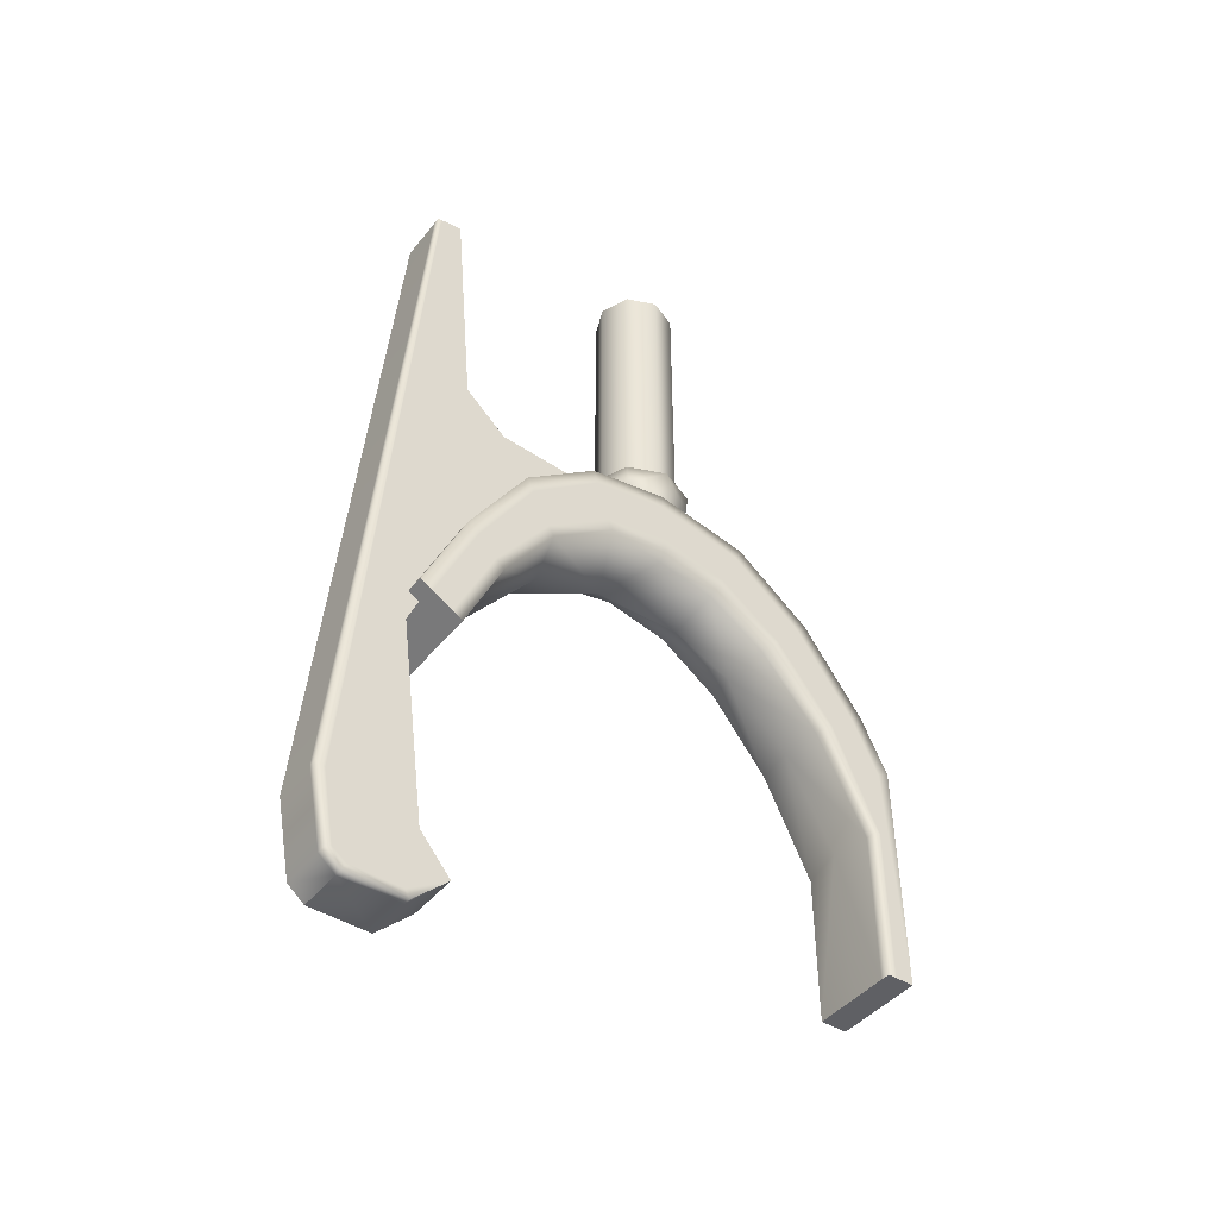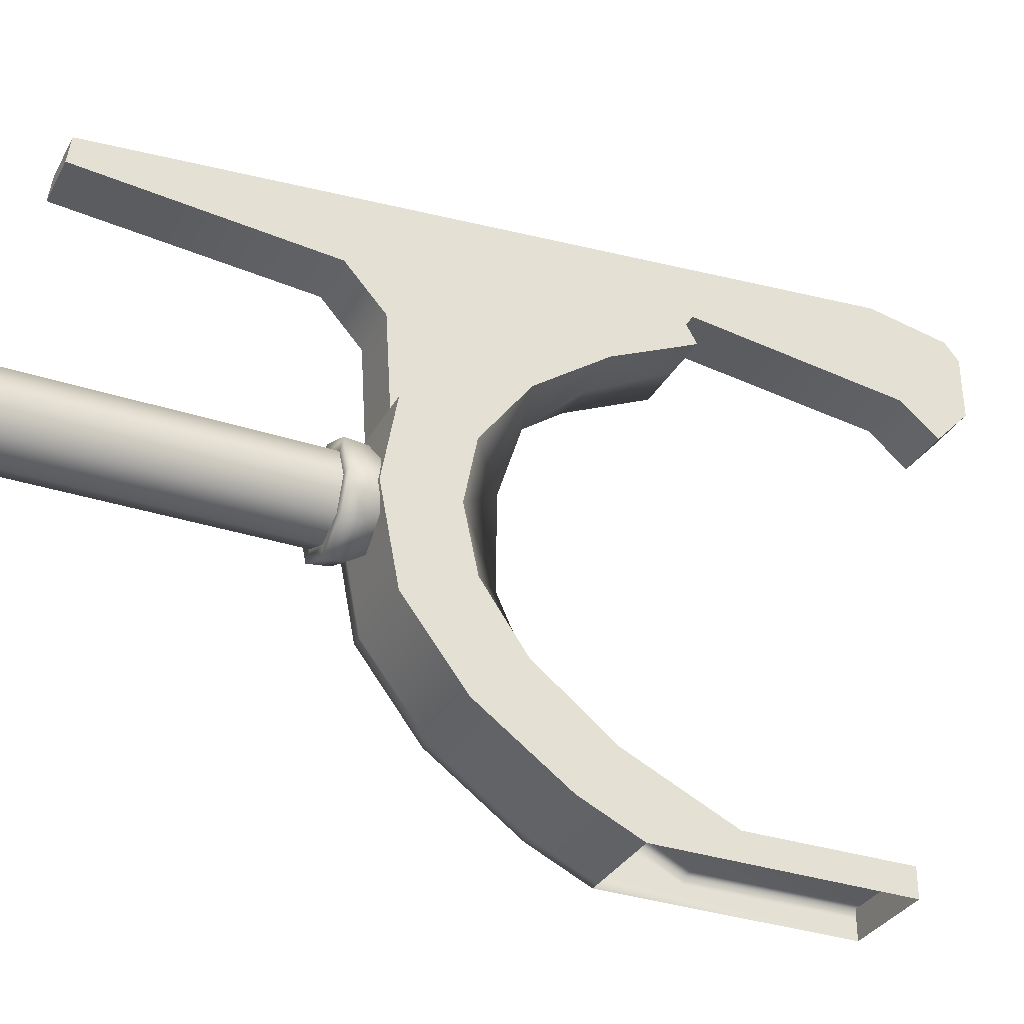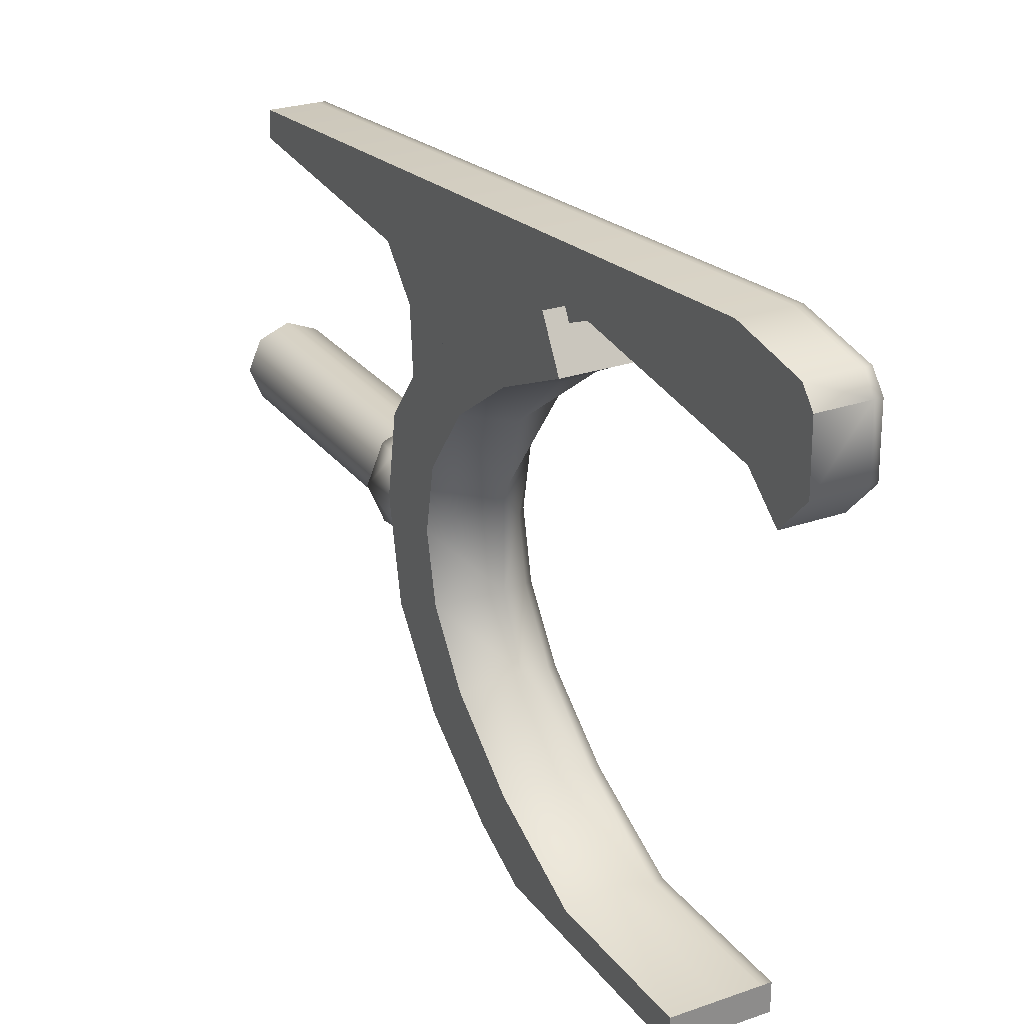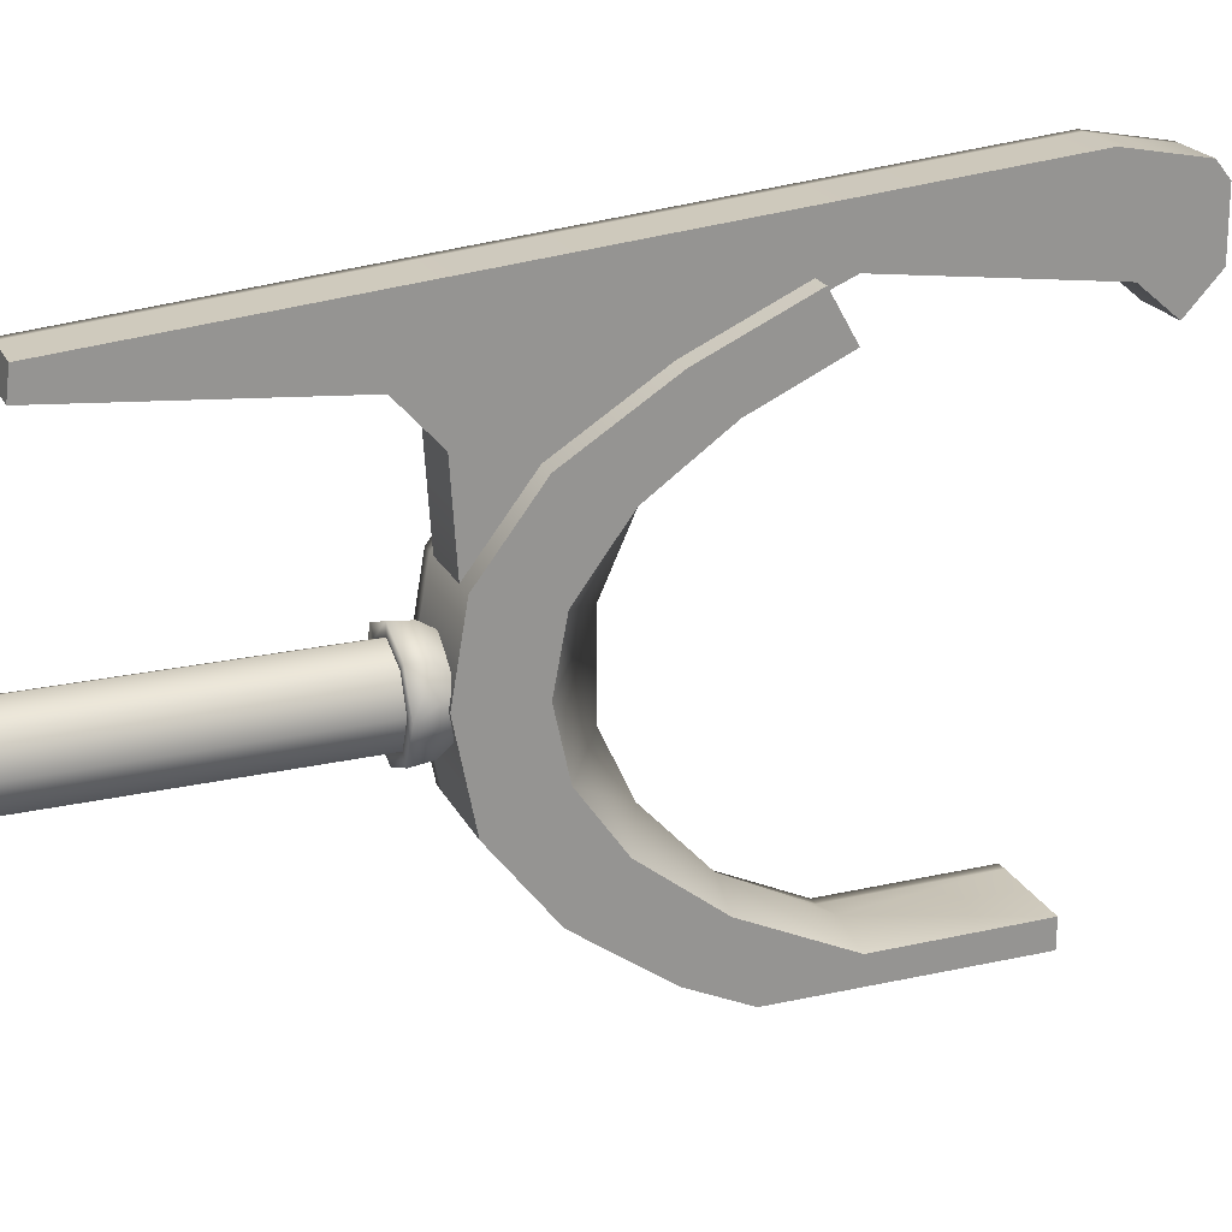
<metadata>
{"format":"obj","ext":"obj","renderer":"f3d","projection":"perspective","resolution":1024,"background":"white","views":[{"elev":-43.9,"azim":54.2,"up":"+Y"},{"elev":-32.4,"azim":-114.7,"up":"+Z"},{"elev":26.3,"azim":-28.8,"up":"+Z"},{"elev":22.4,"azim":-111.3,"up":"+Z"}]}
</metadata>
<code>
g lnchr_trigger_LOD0
v -0.001827 0.000135 0.01472
v -0.001827 -0.009932 0.0127
v -0.001827 -0.002494 0.01179
v -0.001827 -0.002883 0.005608
v -0.001827 -0.02192 0.01772
v -0.001827 0.016 0.01796
v -0.001827 0.01623 0.01616
v -0.001827 -0.03464 0.02233
v -0.001827 -0.03611 0.01581
v -0.001827 -0.04082 0.02017
v -0.001827 -0.03988 0.02131
v -0.001827 -0.04087 0.01607
v -0.001827 -0.03864 0.01368
v -0.001827 0.000135 0.01472
v 0.001826 0.01623 0.01616
v -0.001827 0.01623 0.01616
v 0.001826 0.000135 0.01472
v -0.001827 -0.002494 0.01179
v 0.001826 -0.002494 0.01179
v -0.001827 -0.002883 0.005608
v 0.001826 -0.002883 0.005608
v -0.001827 0.016 0.01796
v 0.001826 0.01623 0.01616
v 0.001309 0.016 0.01796
v -0.001827 0.01623 0.01616
v 0.001826 0.01603 0.01769
v 0.001826 0.016 0.01796
v -0.001827 -0.03464 0.02233
v 0.001309 0.016 0.01796
v 0.001309 -0.03464 0.02233
v -0.001827 0.016 0.01796
v -0.001827 -0.03988 0.02131
v 0.001309 -0.03988 0.02131
v 0.001309 -0.04082 0.02017
v -0.001827 -0.04082 0.02017
v 0.001826 0.016 0.01796
v 0.001826 -0.03464 0.02233
v 0.001826 -0.03988 0.02131
v 0.001826 -0.04082 0.02017
v 0.001826 -0.04087 0.01607
v 0.001345 -0.04087 0.01607
v 0.001826 -0.03864 0.01368
v -0.001827 -0.04087 0.01607
v -0.001827 -0.04082 0.02017
v -0.001827 -0.03864 0.01368
v 0.001826 0.000135 0.01472
v 0.001826 -0.002494 0.01179
v 0.001826 -0.009932 0.0127
v 0.001826 -0.002883 0.005608
v 0.001826 -0.02192 0.01772
v 0.001826 0.01603 0.01769
v 0.001826 0.01623 0.01616
v 0.001826 -0.03479 0.02167
v 0.001826 -0.03611 0.01581
v 0.001826 -0.03953 0.02083
v 0.001826 0.016 0.01796
v 0.001826 -0.03464 0.02233
v 0.001826 -0.03988 0.02131
v 0.001826 -0.04082 0.02017
v 0.001826 -0.04023 0.0199
v 0.001826 -0.04029 0.01638
v 0.001826 -0.03864 0.01368
v 0.001826 -0.04087 0.01607
v -0.001827 -0.02192 0.01772
v 0.001826 -0.03611 0.01581
v 0.001826 -0.02192 0.01772
v -0.001827 -0.03611 0.01581
v 0.001826 -0.03864 0.01368
v -0.001827 -0.03864 0.01368
v 0.001957 0.01891 0.001957
v 0.002768 -2.657e-05 -6.014e-07
v 0.001957 -2.657e-05 0.001957
v 0.002768 0.01891 -6.014e-07
v -1.076e-09 0.01891 0.002767
v -3.534e-09 -2.657e-05 0.002767
v 0.001957 -2.657e-05 -0.001958
v 0.001957 0.01891 -0.001958
v -3.385e-09 -2.657e-05 -0.002768
v -8.522e-10 0.01891 -0.002768
v -0.001957 0.01891 0.001957
v -3.534e-09 -2.657e-05 0.002767
v -0.001957 -2.657e-05 0.001957
v -1.076e-09 0.01891 0.002767
v -0.002768 0.01891 -6.014e-07
v -0.002768 -2.657e-05 -6.014e-07
v -0.001957 0.01891 -0.001958
v -0.001957 -2.657e-05 -0.001958
v -8.522e-10 0.01891 -0.002768
v -3.385e-09 -2.657e-05 -0.002768
v 0.002531 -2.657e-05 0.002531
v 0.00358 -2.657e-05 -6.014e-07
v 0.002538 -0.001443 0.002364
v -3.683e-09 -0.001443 0.003405
v -3.609e-09 -2.657e-05 0.003579
v -3.758e-09 -0.00286 0.002516
v 0.002546 -0.00286 0.001085
v 0.002546 -0.00286 -0.001087
v 0.002538 -0.001443 -0.002346
v 0.002531 -2.657e-05 -0.002532
v -3.46e-09 -2.657e-05 -0.00358
v -3.46e-09 -0.001443 -0.003442
v -3.683e-09 -0.00286 -0.002518
v -0.002531 -2.657e-05 0.002531
v -3.683e-09 -0.001443 0.003405
v -0.002538 -0.001443 0.002364
v -3.609e-09 -2.657e-05 0.003579
v -3.758e-09 -0.00286 0.002516
v -0.00358 -2.657e-05 -6.014e-07
v -0.002546 -0.00286 0.001085
v -0.002546 -0.00286 -0.001087
v -0.002538 -0.001443 -0.002346
v -3.683e-09 -0.00286 -0.002518
v -3.46e-09 -0.001443 -0.003442
v -3.46e-09 -2.657e-05 -0.00358
v -0.002531 -2.657e-05 -0.002532
v 0.002768 -2.657e-05 -6.014e-07
v 0.002531 -2.657e-05 0.002531
v 0.001957 -2.657e-05 0.001957
v 0.00358 -2.657e-05 -6.014e-07
v -3.609e-09 -2.657e-05 0.003579
v -3.534e-09 -2.657e-05 0.002767
v 0.001957 -2.657e-05 -0.001958
v 0.002531 -2.657e-05 -0.002532
v -3.385e-09 -2.657e-05 -0.002768
v -3.46e-09 -2.657e-05 -0.00358
v -3.534e-09 -2.657e-05 0.002767
v -0.002531 -2.657e-05 0.002531
v -0.001957 -2.657e-05 0.001957
v -3.609e-09 -2.657e-05 0.003579
v -0.00358 -2.657e-05 -6.014e-07
v -0.002768 -2.657e-05 -6.014e-07
v -0.002531 -2.657e-05 -0.002532
v -0.001957 -2.657e-05 -0.001958
v -3.46e-09 -2.657e-05 -0.00358
v -3.385e-09 -2.657e-05 -0.002768
v -5.627e-07 -0.0131 0.01471
v -0.003102 -0.006768 0.01069
v -5.63e-07 -0.006768 0.01069
v -0.003102 -0.0131 0.01471
v -5.624e-07 -0.01972 0.01773
v -0.003102 -0.01972 0.01773
v -0.003102 -0.002883 0.005608
v -5.63e-07 -0.006768 0.01069
v -5.63e-07 -0.006768 0.01069
v -5.631e-07 -0.002883 0.005608
v -0.003102 -0.001918 6e-05
v -5.632e-07 -0.001918 6e-05
v -0.003102 -0.003177 -0.006406
v -5.631e-07 -0.003177 -0.006406
v -0.003102 -0.001918 6e-05
v -0.003102 -0.007219 -0.01168
v -5.63e-07 -0.007219 -0.01168
v -0.003102 -0.0131 -0.01597
v -5.627e-07 -0.0131 -0.01597
v -0.003102 -0.003177 -0.006406
v -0.003102 -0.01707 -0.01787
v -5.627e-07 -0.0131 -0.01597
v -5.626e-07 -0.01707 -0.01787
v -0.003102 -0.01571 0.01209
v -0.003102 -0.01972 0.01773
v -0.003102 -0.02141 0.01472
v -0.003102 -0.0131 0.01471
v -0.003102 -0.01081 0.008604
v -0.003102 -0.006768 0.01069
v -0.003102 -0.007526 0.004172
v -0.003102 -0.002883 0.005608
v -0.003102 -0.006698 -0.0001322
v -0.003102 -0.001918 6e-05
v -0.003102 -0.007633 -0.004473
v -0.003102 -0.003177 -0.006406
v -0.003102 -0.01054 -0.008657
v -0.003102 -0.007219 -0.01168
v -0.003102 -0.01564 -0.01271
v -0.003102 -0.0131 -0.01597
v -0.003102 -0.02265 -0.01609
v -0.003102 -0.01707 -0.01787
v -0.003102 -0.03328 -0.01799
v -0.003102 -0.03328 -0.01609
v -0.003102 -0.01081 0.008604
v -0.003102 -0.01571 0.01209
v -5.628e-07 -0.01158 0.007835
v -5.626e-07 -0.01571 0.0117
v -5.623e-07 -0.02141 0.01472
v -0.003102 -0.02141 0.01472
v -5.628e-07 -0.01005 0.002955
v -5.628e-07 -0.01158 0.007835
v -5.628e-07 -0.01005 0.002955
v -0.003102 -0.007526 0.004172
v -0.003102 -0.006698 -0.0001322
v -5.628e-07 -0.01005 -0.003222
v -5.628e-07 -0.01005 0.002955
v -0.003102 -0.007633 -0.004473
v -5.628e-07 -0.01005 -0.003222
v -5.628e-07 -0.01198 -0.007445
v -0.003102 -0.01054 -0.008657
v -0.003102 -0.01564 -0.01271
v -5.626e-07 -0.01612 -0.01194
v -5.628e-07 -0.01198 -0.007445
v -5.626e-07 -0.01612 -0.01194
v -0.003102 -0.02265 -0.01609
v -5.623e-07 -0.02265 -0.01546
v -0.003102 -0.03328 -0.01609
v -5.618e-07 -0.03328 -0.01609
v -0.003102 -0.01972 0.01773
v -5.623e-07 -0.02141 0.01472
v -0.003102 -0.02141 0.01472
v -5.624e-07 -0.01972 0.01773
v 0.0031 -0.0202 0.01687
v 0.003101 -0.021 0.01545
v 0.003101 -0.02141 0.01472
v 0.002349 -0.01972 0.01773
v 0.0031 -0.01972 0.01773
v -0.003102 -0.03328 -0.01609
v -5.618e-07 -0.03328 -0.01609
v -0.003102 -0.03328 -0.01799
v -5.618e-07 -0.03328 -0.01799
v 0.0031 -0.03328 -0.01799
v 0.002442 -0.03328 -0.01609
v 0.0031 -0.03328 -0.0167
v 0.0031 -0.03328 -0.01609
v -5.63e-07 -0.006768 0.01069
v 0.002349 -0.0131 0.01471
v -5.627e-07 -0.0131 0.01471
v 0.002349 -0.01972 0.01773
v 0.0031 -0.0131 0.01471
v 0.0031 -0.006768 0.01069
v 0.002349 -0.006768 0.01069
v -5.63e-07 -0.006768 0.01069
v 0.0031 -0.002883 0.005608
v 0.002349 -0.002883 0.005608
v -5.631e-07 -0.002883 0.005608
v -5.63e-07 -0.006768 0.01069
v 0.0031 -0.001918 6e-05
v 0.002349 -0.001918 6e-05
v 0.0031 -0.003177 -0.006406
v 0.002349 -0.003177 -0.006406
v 0.0031 -0.01972 0.01773
v 0.0031 -0.01382 0.01398
v 0.0031 -0.0202 0.01687
v 0.0031 -0.007713 0.0102
v 0.0031 -0.003854 0.005308
v 0.0031 -0.002915 1.989e-05
v 0.0031 -0.004101 -0.006005
v 0.0031 -0.003177 -0.006406
v 0.0031 -0.007219 -0.01168
v 0.002349 -0.007219 -0.01168
v 0.0031 -0.0131 -0.01597
v 0.002349 -0.0131 -0.01597
v 0.0031 -0.01707 -0.01787
v 0.002349 -0.01707 -0.01787
v 0.0031 -0.007952 -0.01102
v 0.0031 -0.01371 -0.01519
v 0.0031 -0.01749 -0.01705
v 0.0031 -0.03328 -0.01799
v 0.0031 -0.02248 -0.01667
v 0.0031 -0.03328 -0.0167
v 0.0031 -0.00672 0.004422
v 0.003101 -0.01006 0.008992
v 0.003101 -0.007526 0.004172
v 0.003101 -0.01081 0.008604
v -5.628e-07 -0.01005 0.002955
v 0.003101 -0.01511 0.01269
v 0.003101 -0.01571 0.01209
v 0.003101 -0.021 0.01545
v 0.003101 -0.02141 0.01472
v -5.628e-07 -0.01158 0.007835
v 0.0031 -0.006698 -0.0001322
v 0.002442 -0.00741 -0.0001487
v -5.628e-07 -0.01005 -0.003222
v 0.0031 -0.007633 -0.004473
v 0.002441 -0.008146 -0.004207
v 0.002442 -0.01084 -0.0084
v 0.0031 -0.01054 -0.008657
v 0.0031 -0.01564 -0.01271
v 0.002442 -0.01574 -0.01254
v 0.002442 -0.02265 -0.01609
v 0.0031 -0.02265 -0.01609
v 0.0031 -0.006859 -0.004809
v 0.0031 -0.005855 -9.831e-05
v 0.0031 -0.009913 -0.009226
v 0.0031 -0.01512 -0.01337
v 0.0031 -0.03328 -0.01609
v 0.002442 -0.03328 -0.01609
v -5.623e-07 -0.02265 -0.01546
v -5.626e-07 -0.01612 -0.01194
v -5.618e-07 -0.03328 -0.01609
v -5.628e-07 -0.01198 -0.007445
v -5.626e-07 -0.01612 -0.01194
v -5.628e-07 -0.01198 -0.007445
v -5.628e-07 -0.01005 -0.003222
v -5.628e-07 -0.01005 0.002955
v -5.628e-07 -0.01005 0.002955
v -5.628e-07 -0.01158 0.007835
v -5.627e-07 -0.0131 -0.01597
v -5.626e-07 -0.01707 -0.01787
v -5.627e-07 -0.0131 -0.01597
v -5.63e-07 -0.007219 -0.01168
v -5.631e-07 -0.003177 -0.006406
v -5.632e-07 -0.001918 6e-05
v -5.624e-07 -0.01972 0.01773
v -5.623e-07 -0.02141 0.01472
v -5.626e-07 -0.01571 0.0117
g lnchr_trigger_LOD0_0
f 3 2 1
f 4 2 3
f 5 1 2
f 6 1 5
f 7 1 6
f 8 6 5
f 9 8 5
f 10 8 9
f 11 8 10
f 12 10 9
f 13 12 9
f 16 15 14
f 17 14 15
f 14 17 18
f 19 18 17
f 18 19 20
f 21 20 19
f 24 23 22
f 25 22 23
f 26 23 24
f 27 26 24
f 30 29 28
f 31 28 29
f 28 32 30
f 33 30 32
f 33 32 34
f 35 34 32
f 29 30 36
f 37 36 30
f 30 33 37
f 38 37 33
f 33 34 38
f 39 38 34
f 39 34 40
f 41 40 34
f 40 41 42
f 41 34 43
f 41 43 42
f 44 43 34
f 45 42 43
f 48 47 46
f 48 49 47
f 46 50 48
f 46 51 50
f 52 51 46
f 51 53 50
f 53 54 50
f 54 53 55
f 51 56 53
f 57 53 56
f 53 57 55
f 58 55 57
f 58 59 55
f 60 55 59
f 60 54 55
f 54 60 61
f 54 61 62
f 59 63 60
f 61 60 63
f 63 62 61
f 66 65 64
f 67 64 65
f 65 68 67
f 69 67 68
f 72 71 70
f 73 70 71
f 70 74 72
f 75 72 74
f 71 76 73
f 77 73 76
f 76 78 77
f 79 77 78
f 82 81 80
f 83 80 81
f 80 84 82
f 85 82 84
f 84 86 85
f 87 85 86
f 86 88 87
f 89 87 88
f 92 91 90
f 92 90 93
f 94 93 90
f 95 92 93
f 96 92 95
f 92 96 91
f 96 97 91
f 97 98 91
f 91 98 99
f 99 98 100
f 101 100 98
f 102 101 98
f 97 102 98
f 105 104 103
f 106 103 104
f 107 104 105
f 103 108 105
f 105 108 109
f 109 107 105
f 109 108 110
f 108 111 110
f 110 111 112
f 112 111 113
f 113 111 114
f 115 114 111
f 115 111 108
f 118 117 116
f 119 116 117
f 117 118 120
f 121 120 118
f 116 119 122
f 123 122 119
f 122 123 124
f 125 124 123
f 128 127 126
f 129 126 127
f 127 128 130
f 131 130 128
f 130 131 132
f 133 132 131
f 132 133 134
f 135 134 133
f 138 137 136
f 139 136 137
f 136 139 140
f 141 140 139
f 137 143 142
f 145 142 144
f 142 145 146
f 147 146 145
f 149 148 147
f 150 147 148
f 152 151 149
f 151 152 153
f 154 153 152
f 155 149 151
f 153 157 156
f 158 156 157
f 161 160 159
f 162 159 160
f 159 162 163
f 164 163 162
f 163 164 165
f 166 165 164
f 165 166 167
f 168 167 166
f 167 168 169
f 170 169 168
f 169 170 171
f 172 171 170
f 171 172 173
f 174 173 172
f 173 174 175
f 176 175 174
f 176 177 175
f 178 175 177
f 181 180 179
f 182 180 181
f 182 183 180
f 184 180 183
f 186 179 185
f 188 187 179
f 190 187 189
f 188 189 191
f 193 189 192
f 193 192 194
f 195 194 192
f 197 194 196
f 195 196 198
f 196 200 199
f 201 199 200
f 200 202 201
f 203 201 202
f 206 205 204
f 207 204 205
f 207 205 208
f 209 208 205
f 209 205 210
f 211 207 208
f 212 211 208
f 215 214 213
f 214 215 216
f 217 214 216
f 218 214 217
f 217 219 218
f 220 218 219
f 223 222 221
f 222 223 224
f 222 224 225
f 225 226 222
f 227 222 226
f 227 228 222
f 226 229 227
f 230 227 229
f 230 231 227
f 232 227 231
f 229 233 230
f 234 230 233
f 233 235 234
f 236 234 235
f 237 225 224
f 225 237 238
f 239 238 237
f 238 240 225
f 226 225 240
f 240 241 226
f 229 226 241
f 241 242 229
f 233 229 242
f 242 243 233
f 244 233 243
f 244 245 236
f 246 236 245
f 245 247 246
f 248 246 247
f 247 249 248
f 250 248 249
f 243 251 244
f 245 244 251
f 251 252 245
f 247 245 252
f 252 253 247
f 249 247 253
f 249 253 254
f 253 255 254
f 256 254 255
f 241 257 242
f 241 240 257
f 258 257 240
f 257 258 259
f 260 259 258
f 259 260 261
f 258 262 260
f 263 260 262
f 262 264 263
f 265 263 264
f 263 266 260
f 259 267 257
f 259 268 267
f 268 261 269
f 267 268 270
f 271 270 268
f 271 272 270
f 273 270 272
f 273 272 274
f 275 274 272
f 275 276 274
f 277 274 276
f 270 278 267
f 279 267 278
f 279 257 267
f 273 280 270
f 278 270 280
f 274 281 273
f 280 273 281
f 277 255 274
f 281 274 255
f 279 242 257
f 242 279 243
f 278 243 279
f 243 278 251
f 280 251 278
f 251 280 252
f 281 252 280
f 252 281 253
f 255 253 281
f 255 277 256
f 282 256 277
f 277 276 282
f 283 282 276
f 276 284 283
f 284 276 285
f 285 276 275
f 286 283 284
f 288 275 287
f 272 289 275
f 272 271 287
f 290 287 271
f 290 271 268
f 291 268 259
f 293 292 260
f 238 239 262
f 264 262 239
f 262 258 238
f 240 238 258
f 248 294 246
f 294 248 295
f 250 295 248
f 297 246 296
f 246 297 236
f 298 236 297
f 236 298 234
f 299 234 298
f 234 299 230
f 231 230 299
f 300 224 223
f 265 301 263
f 302 263 301
f 263 302 266

</code>
